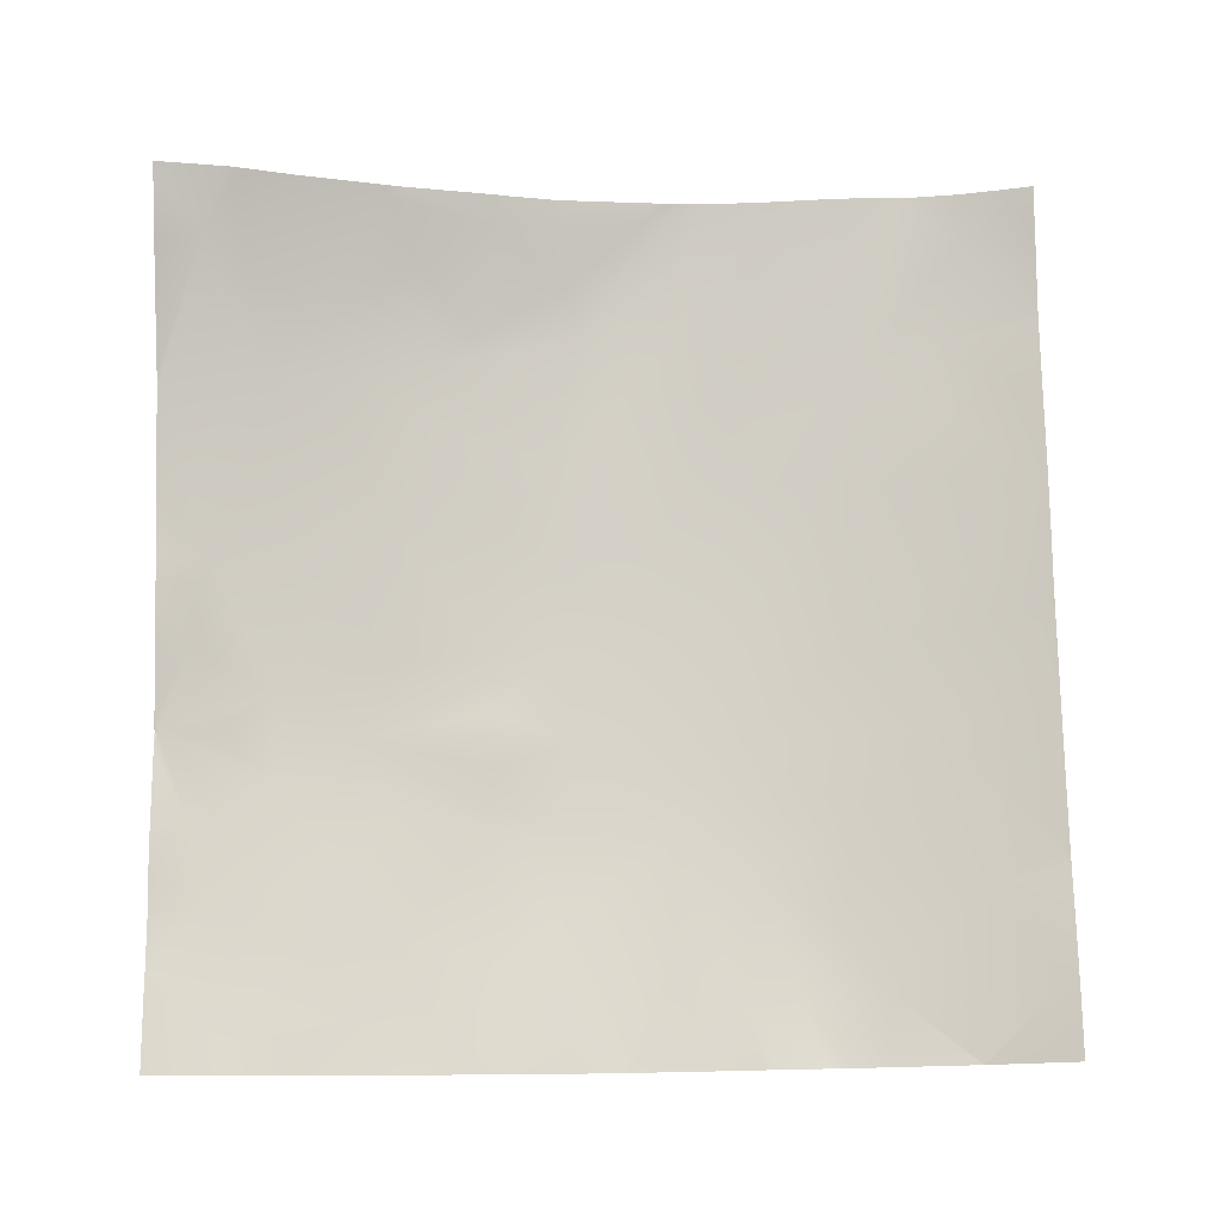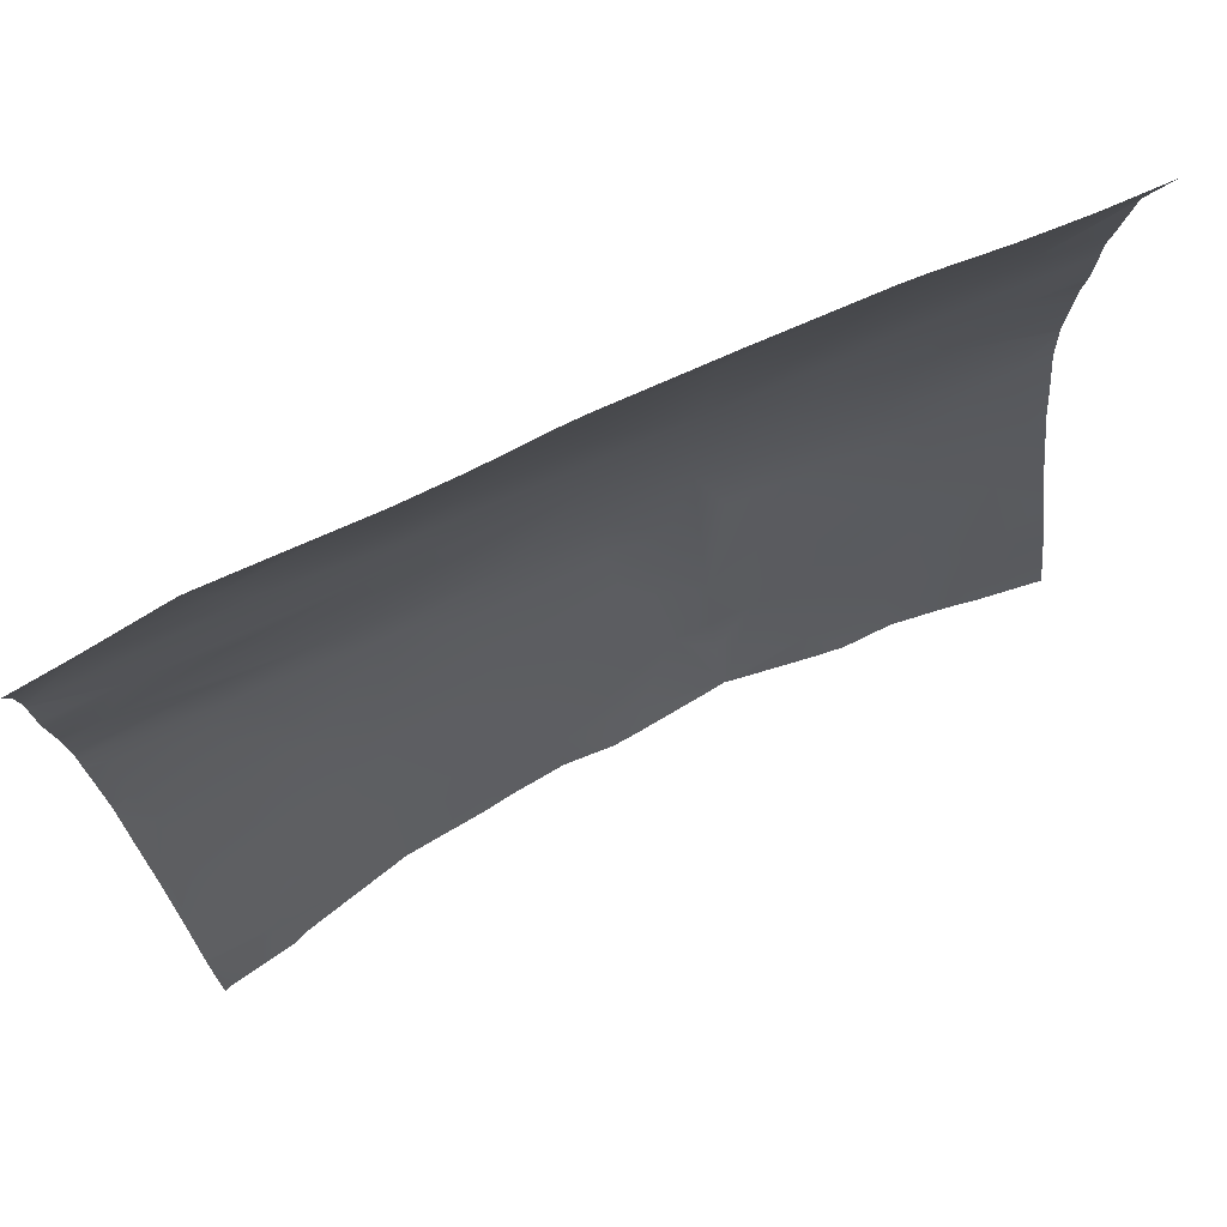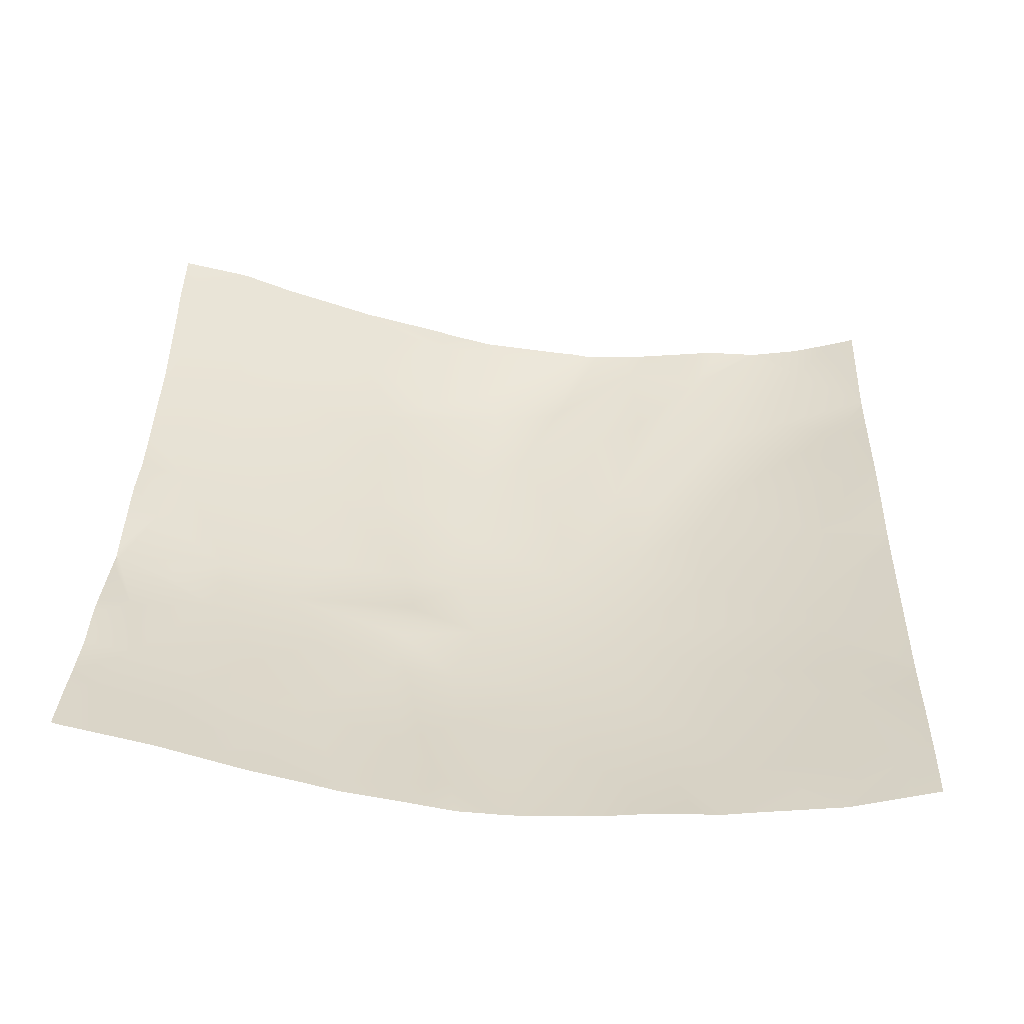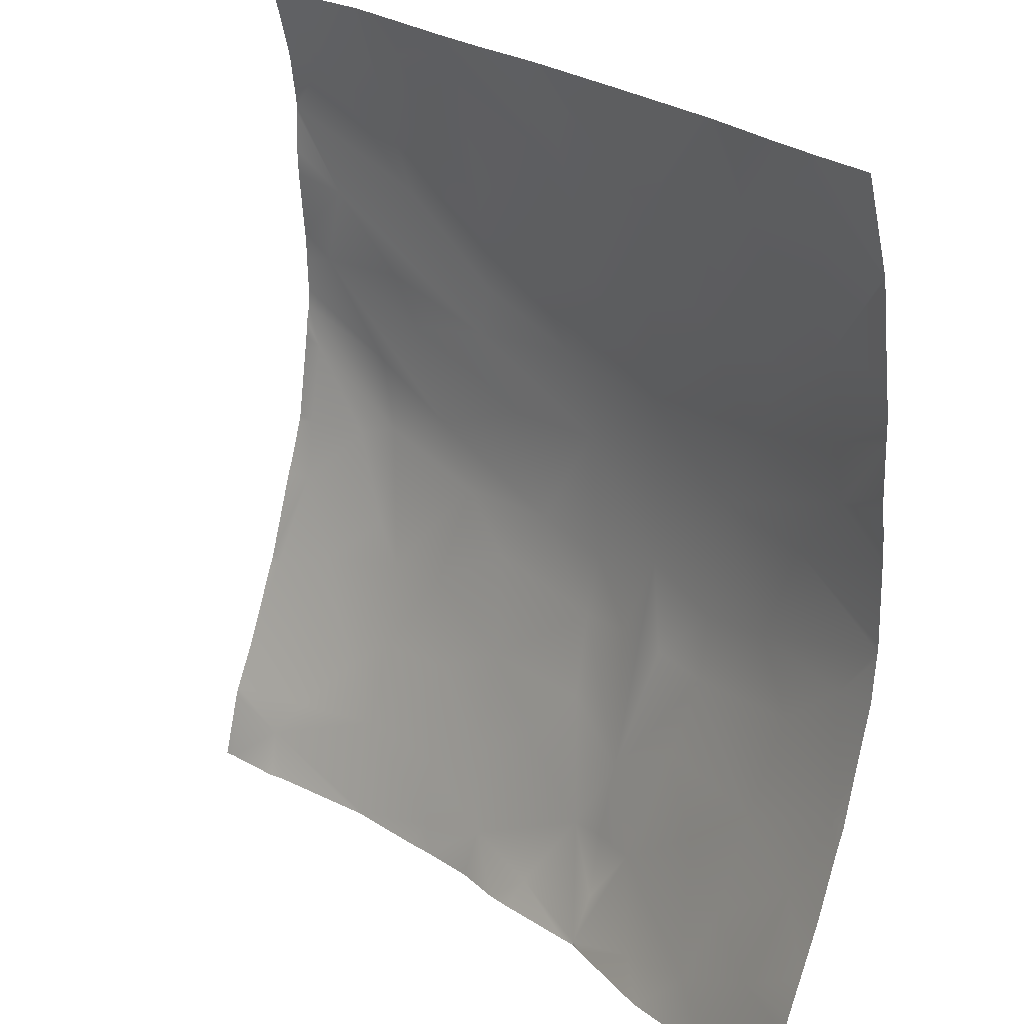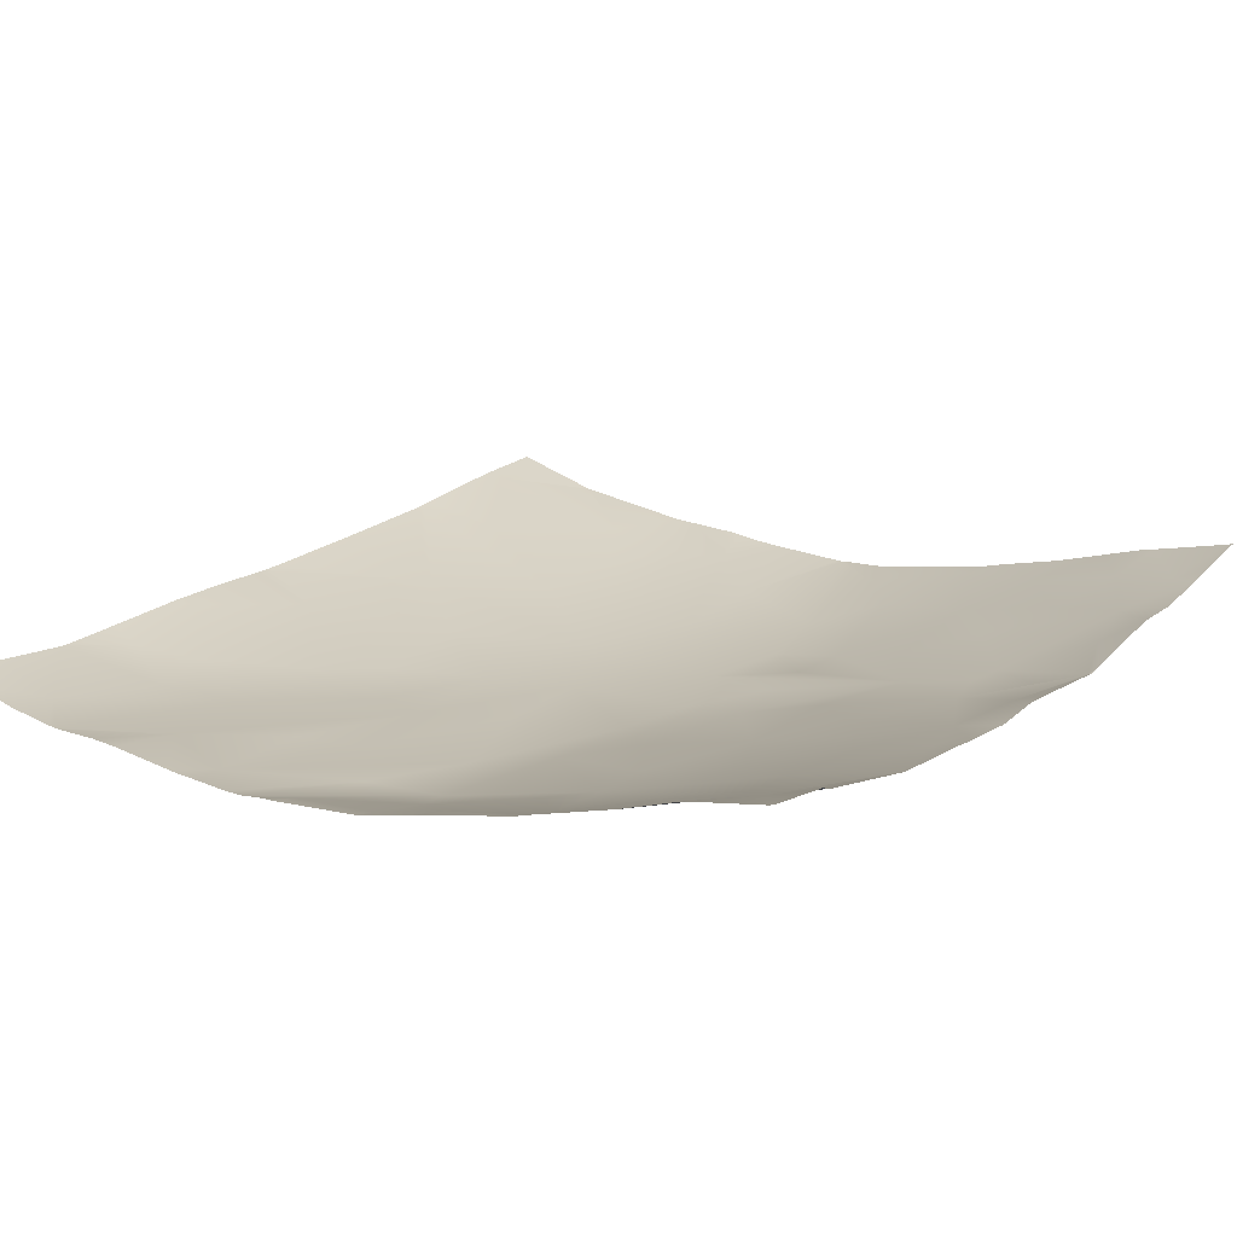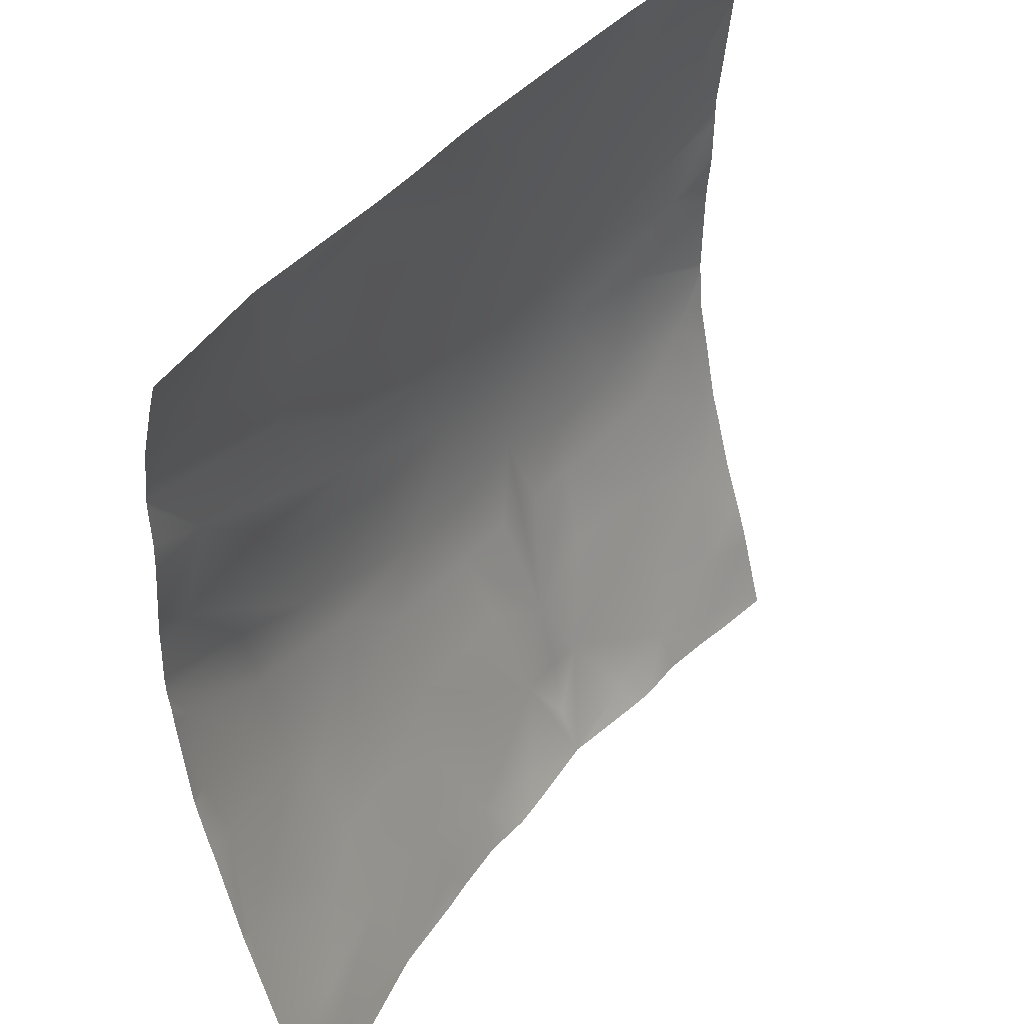
<metadata>
{"format":"obj","ext":"obj","renderer":"f3d","projection":"perspective","resolution":1024,"background":"white","views":[{"elev":76.3,"azim":-91.1,"up":"+Y"},{"elev":76.2,"azim":156.4,"up":"+Z"},{"elev":33.9,"azim":-88.3,"up":"+Y"},{"elev":23.7,"azim":-126.1,"up":"+Z"},{"elev":21.0,"azim":124.9,"up":"+Y"},{"elev":42.1,"azim":127.0,"up":"+Z"}]}
</metadata>
<code>
o lod_0_405_Cube
v 565 -28.37 -376.2
v 562.2 -30.69 -372
v 549.4 -30.82 -380.9
v 570.7 -33.26 -356.4
v 538.5 -32.95 -378.4
v 550.6 -33.52 -370.3
v 530.3 -34.57 -375.9
v 556.6 -34.33 -365.2
v 540.2 -34.68 -371
v 551.5 -36.46 -361
v 542.2 -37.94 -360.4
v 533.1 -36.83 -367.3
v 545.5 -40.03 -351
v 533.8 -39.87 -356.2
v 526.2 -38.7 -362.4
v 553.1 -39.07 -351.8
v 535.9 -42.22 -345
v 564 -36.13 -354.4
v 542.8 -42.6 -339.2
v 568.8 -36.63 -345.3
v 556.7 -39.36 -347.7
v 569.9 -38.19 -338.5
v 562.3 -40.49 -338.1
v 557.3 -41.96 -336.5
v 569.6 -39.44 -329
v 559.2 -41.9 -328.3
v 548.4 -42.77 -332.8
v 567.9 -40.13 -317.7
v 530.3 -44.02 -338.7
v 521.6 -43.35 -347.1
v 520.2 -40.87 -355.7
v 516.5 -38.17 -369.2
v 525.5 -39.13 -286.7
v 512 -42.12 -298.7
v 520.8 -43.19 -308.6
v 528.7 -40.54 -294.3
v 526.9 -44.38 -318.3
v 532.9 -43.35 -309.4
v 539.7 -38.65 -287.8
v 551 -39.25 -290.2
v 539.9 -42.15 -305.1
v 547.3 -40.7 -295.8
v 555.2 -40.6 -297.9
v 552.2 -41.44 -306
v 539.9 -43.24 -314.4
v 566.5 -39 -294
v 541.1 -43.12 -320.1
v 523.1 -44.67 -326.9
v 512 -44.81 -337.4
v 521.1 -44.51 -340.2
v 515 -43.19 -346.5
v 512 -37.99 -368.5
v 512 -36.75 -375.9
v 511.9 -34.43 -380.9
v 534.7 -44.01 -327.6
v 552.6 -42.19 -322.3
v 555.7 -41.36 -316.8
v 564.7 -39.84 -308.8
v 521.3 -34.61 -377.8
v 485.5 -32.95 -378.4
v 493.7 -34.57 -375.9
v 483.8 -34.68 -371
v 481.8 -37.94 -360.4
v 490.9 -36.83 -367.3
v 478.5 -40.03 -351
v 490.2 -39.87 -356.2
v 497.8 -38.7 -362.4
v 488.1 -42.22 -345
v 481.2 -42.6 -339.2
v 493.7 -44.02 -338.7
v 502.4 -43.35 -347.1
v 503.8 -40.87 -355.7
v 507.5 -38.17 -369.2
v 498.5 -39.13 -286.7
v 503.2 -43.19 -308.6
v 512 -44.87 -320
v 495.3 -40.54 -294.3
v 497.1 -44.38 -318.3
v 491.1 -43.35 -309.4
v 484.3 -38.65 -287.8
v 484.1 -42.15 -305.1
v 476.7 -40.7 -295.8
v 484.1 -43.24 -314.4
v 482.9 -43.12 -320.1
v 500.9 -44.67 -326.9
v 502.9 -44.51 -340.2
v 509 -43.19 -346.5
v 512 -39.91 -360.8
v 489.3 -44.01 -327.6
v 502.7 -34.61 -377.8
v 571.9 -38.87 -300.7
v 571.9 -38.69 -305.1
v 571.9 -38.79 -308
v 571.9 -36.99 -289
v 571.9 -36.19 -285.9
v 565.6 -36.97 -285.9
v 571.9 -38.16 -294
v 557.7 -38.09 -285.9
v 557.1 -38.13 -285.9
v 571.9 -39.37 -315.1
v 571.9 -39.48 -316.4
v 571.9 -38.78 -298.9
v 571.9 -38.86 -300
v 571.9 -39.21 -326.4
v 571.9 -39.04 -328.4
v 571.9 -39.51 -318.6
v 571.9 -39.56 -324.5
v 571.9 -39.64 -322.5
v 571.9 -38.83 -330.1
v 571.9 -37.62 -339.1
v 571.9 -37.8 -338.2
v 571.9 -35.87 -345.3
v 571.9 -33.2 -355.5
v 571.9 -36.31 -344
v 571.9 -33 -356.2
v 571.9 -32.64 -357.2
v 571.9 -29.5 -366.8
v 571.9 -27.31 -372.5
v 571.9 -27.01 -373.4
v 571.9 -25.24 -381.2
v 570.8 -25.56 -381.2
v 563.7 -26.86 -381.2
v 562.2 -27.48 -381.2
v 550.1 -30.54 -381.2
v 549.9 -38.17 -285.9
v 556.6 -38.16 -285.9
v 540.8 -38.17 -285.9
v 538.6 -38.24 -285.9
v 534.1 -38.4 -285.9
v 525.6 -38.91 -285.9
v 527.4 -38.85 -285.9
v 530.7 -32.97 -381.2
v 537 -32.27 -381.2
v 549.6 -30.69 -381.2
v 549.2 -30.75 -381.2
v 540.3 -31.76 -381.2
v 499.6 -38.95 -285.9
v 499 -38.94 -285.9
v 525 -38.94 -285.9
v 498.4 -38.91 -285.9
v 524.4 -38.95 -285.9
v 512 -39.01 -285.9
v 525.2 -32.75 -381.2
v 522.5 -33 -381.2
v 513.5 -34.08 -381.2
v 510.3 -34.08 -381.2
v 501.5 -33 -381.2
v 511.8 -34.31 -381.2
v 511.9 -34.31 -381.2
v 511.9 -34.34 -381.2
v 489.9 -38.4 -285.9
v 496.6 -38.85 -285.9
v 485.4 -38.24 -285.9
v 483.2 -38.17 -285.9
v 476.6 -40.66 -295.7
v 476.6 -39.06 -289.5
v 476.6 -38.17 -285.9
v 476.6 -42.14 -309.2
v 476.6 -41.71 -305.6
v 476.6 -40.71 -296
v 476.6 -40.69 -295.8
v 476.6 -42.16 -312
v 476.6 -42.36 -318.7
v 476.6 -42.24 -317.1
v 476.6 -42.61 -321.3
v 476.6 -42.84 -333.1
v 476.6 -42.86 -332.4
v 476.6 -42.71 -323.8
v 476.6 -42.4 -338.4
v 476.6 -42.74 -333.9
v 476.6 -39.78 -351.2
v 476.6 -41.02 -344.9
v 476.6 -33.88 -370.5
v 476.6 -35.19 -366.5
v 476.6 -37.1 -360.7
v 476.6 -38.87 -354.2
v 498.8 -32.74 -381.2
v 476.6 -33.37 -372.4
v 476.6 -31.21 -380.5
v 493.3 -32.97 -381.2
v 487 -32.27 -381.2
v 483.7 -31.76 -381.2
v 476.6 -30.95 -381.2
f 119 121 1
f 1 118 119
f 2 117 118
f 1 124 3
f 3 124 134
f 4 115 116
f 4 117 2
f 4 113 115
f 3 5 6
f 3 6 1
f 6 2 1
f 6 8 2
f 2 8 4
f 5 9 6
f 7 9 5
f 6 10 8
f 9 11 6
f 11 10 6
f 12 11 9
f 7 12 9
f 11 13 10
f 12 14 11
f 11 14 13
f 7 15 12
f 15 14 12
f 13 16 10
f 10 16 8
f 14 17 13
f 8 16 18
f 8 18 4
f 13 19 16
f 17 19 13
f 18 20 4
f 20 113 4
f 16 21 18
f 21 20 18
f 20 114 112
f 22 114 20
f 20 21 23
f 20 23 22
f 16 24 21
f 24 23 21
f 16 19 24
f 23 25 22
f 22 109 111
f 23 24 25
f 25 105 109
f 25 104 105
f 107 25 24
f 26 107 24
f 27 26 24
f 19 27 24
f 28 108 26
f 26 27 28
f 28 101 106
f 29 27 19
f 17 29 19
f 28 100 101
f 30 29 17
f 30 17 14
f 31 30 14
f 15 31 14
f 32 31 15
f 32 15 7
f 33 139 130
f 33 130 131
f 34 33 35
f 76 34 35
f 35 33 36
f 36 131 129
f 76 35 37
f 37 35 38
f 35 36 38
f 129 39 36
f 127 40 39
f 40 125 126
f 36 39 41
f 38 36 41
f 39 40 42
f 41 39 42
f 42 40 43
f 40 99 43
f 44 41 42
f 44 42 43
f 38 41 45
f 45 41 44
f 37 38 45
f 43 46 44
f 43 98 46
f 47 37 45
f 45 44 47
f 48 37 47
f 48 76 37
f 49 76 48
f 50 49 48
f 49 50 51
f 88 49 51
f 51 50 30
f 88 51 30
f 30 50 29
f 50 48 29
f 88 30 31
f 32 88 31
f 52 88 32
f 53 52 32
f 53 32 54
f 29 48 55
f 48 47 55
f 29 55 27
f 55 56 27
f 55 47 56
f 27 56 28
f 47 57 56
f 56 57 28
f 47 58 57
f 57 58 28
f 47 44 58
f 58 100 28
f 58 103 91
f 58 91 92
f 46 103 44
f 46 94 97
f 96 94 46
f 59 32 7
f 54 32 59
f 59 145 54
f 178 62 60
f 61 60 62
f 62 174 63
f 63 174 175
f 64 62 63
f 61 62 64
f 63 176 65
f 64 63 66
f 63 65 66
f 61 64 67
f 67 64 66
f 65 176 171
f 66 65 68
f 65 172 69
f 68 65 69
f 69 169 170
f 69 166 70
f 68 69 70
f 71 68 70
f 71 66 68
f 72 66 71
f 67 66 72
f 73 67 72
f 73 61 67
f 74 140 138
f 74 152 140
f 34 75 74
f 76 75 34
f 75 77 74
f 77 152 74
f 76 78 75
f 78 79 75
f 75 79 77
f 80 151 77
f 156 154 80
f 77 81 80
f 79 81 77
f 80 155 156
f 81 82 80
f 82 161 155
f 79 83 81
f 158 81 83
f 78 83 79
f 84 83 78
f 83 162 158
f 85 84 78
f 85 78 76
f 49 85 76
f 86 85 49
f 49 87 86
f 88 87 49
f 87 71 86
f 88 71 87
f 71 70 86
f 86 70 85
f 88 72 71
f 73 72 88
f 52 73 88
f 53 73 52
f 53 54 73
f 70 89 85
f 85 89 84
f 166 89 70
f 89 167 168
f 168 84 89
f 84 165 163
f 84 163 164
f 84 164 162
f 90 61 73
f 54 90 73
f 146 90 54
f 149 150 54
f 132 143 7
f 160 81 159
f 98 96 46
f 148 146 54
f 97 102 46
f 121 122 1
f 181 61 180
f 137 34 74
f 133 7 5
f 154 153 80
f 177 180 61
f 141 139 33
f 122 123 1
f 150 148 54
f 141 34 142
f 128 127 39
f 172 169 69
f 160 161 82
f 134 135 3
f 182 179 60
f 92 93 58
f 111 110 22
f 177 90 147
f 179 178 60
f 145 149 54
f 136 3 135
f 181 182 60
f 136 133 5
f 143 59 7
f 138 137 74
f 119 120 121
f 1 2 118
f 1 123 124
f 4 116 117
f 20 112 113
f 22 110 114
f 22 25 109
f 107 104 25
f 26 108 107
f 28 106 108
f 36 33 131
f 129 128 39
f 127 125 40
f 40 126 99
f 43 99 98
f 58 93 100
f 58 44 103
f 46 102 103
f 96 95 94
f 59 144 145
f 178 173 62
f 62 173 174
f 63 175 176
f 65 171 172
f 69 170 166
f 77 151 152
f 80 153 151
f 156 157 154
f 80 82 155
f 158 159 81
f 83 84 162
f 166 167 89
f 168 165 84
f 146 147 90
f 160 82 81
f 181 60 61
f 137 142 34
f 133 132 7
f 141 33 34
f 182 183 179
f 177 61 90
f 136 5 3
f 143 144 59

</code>
